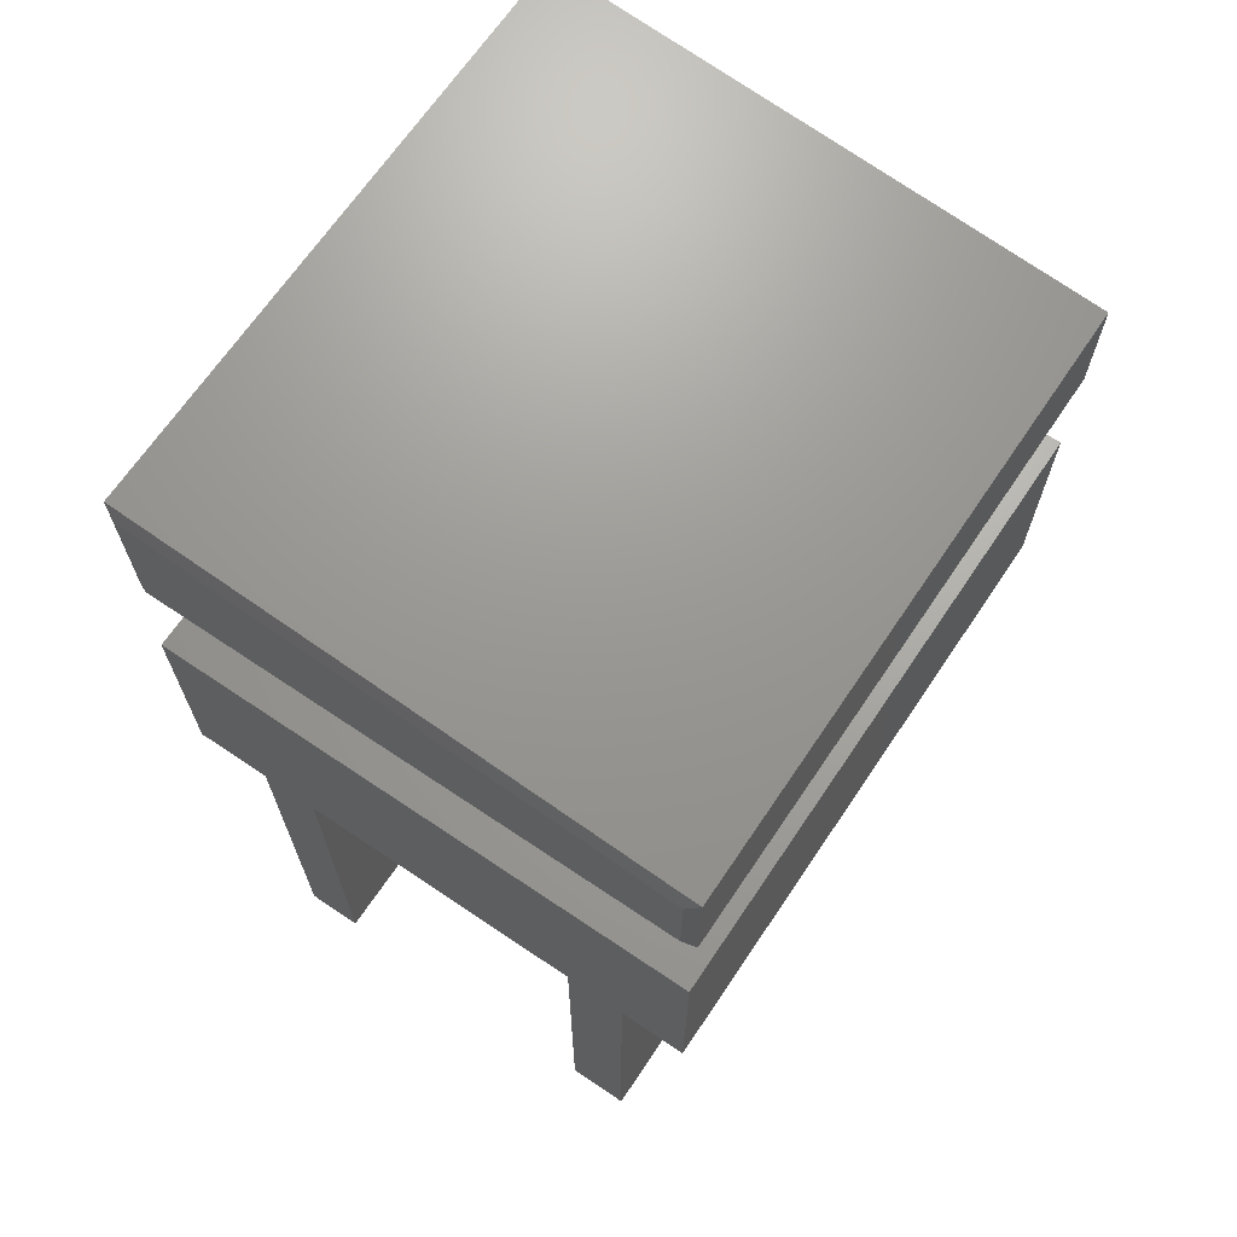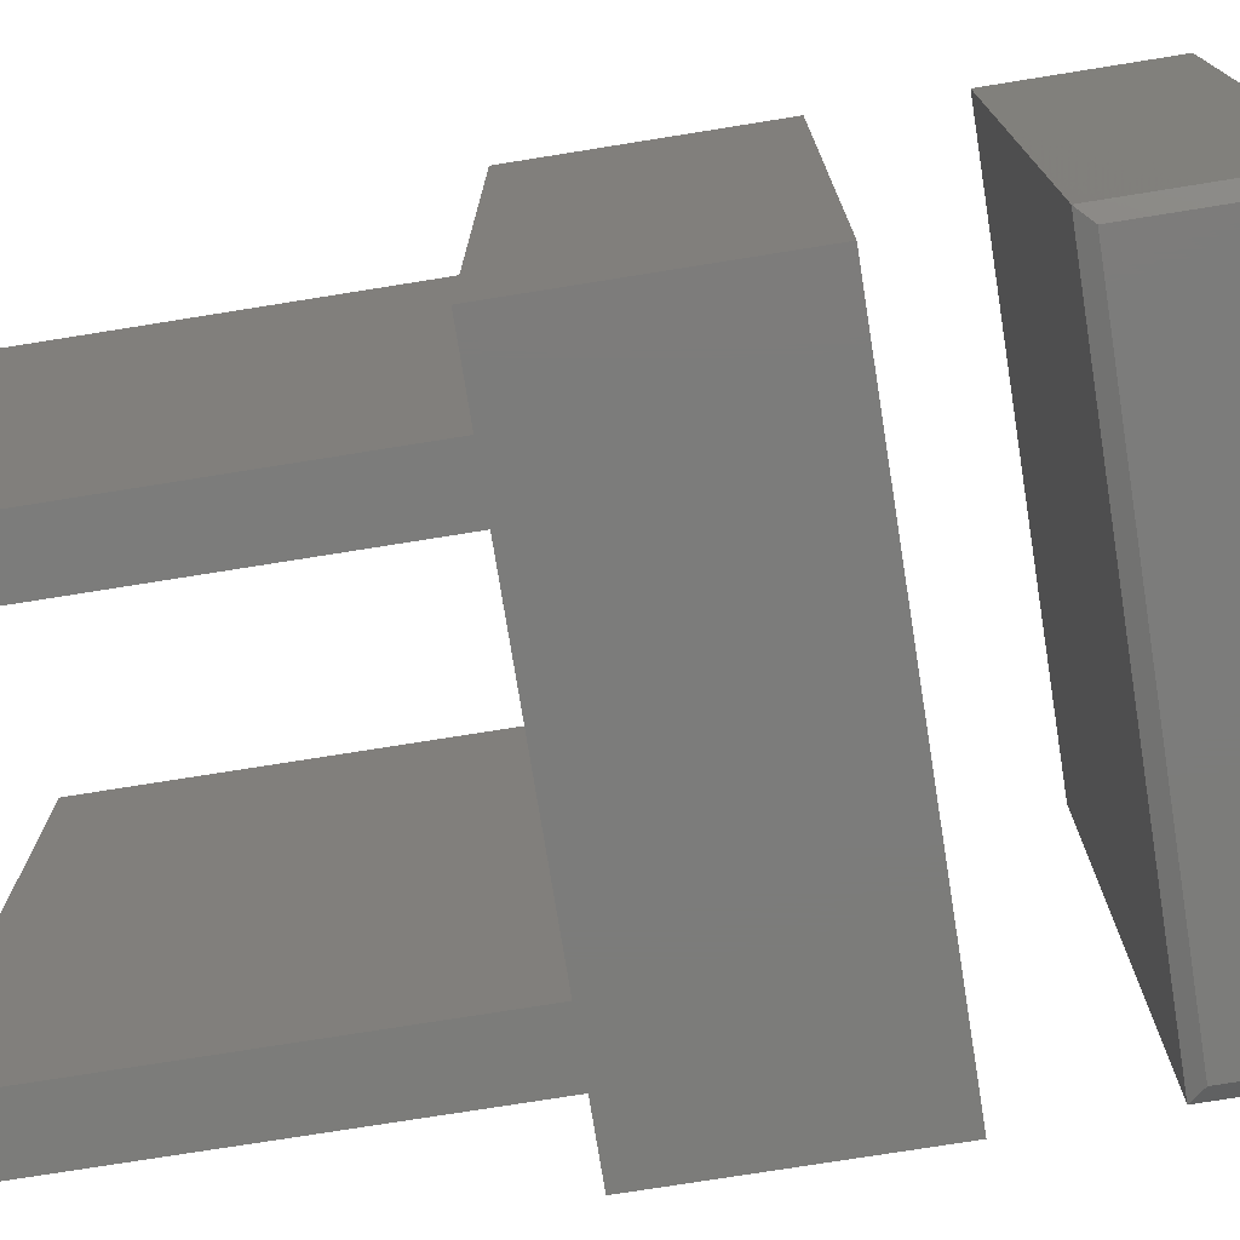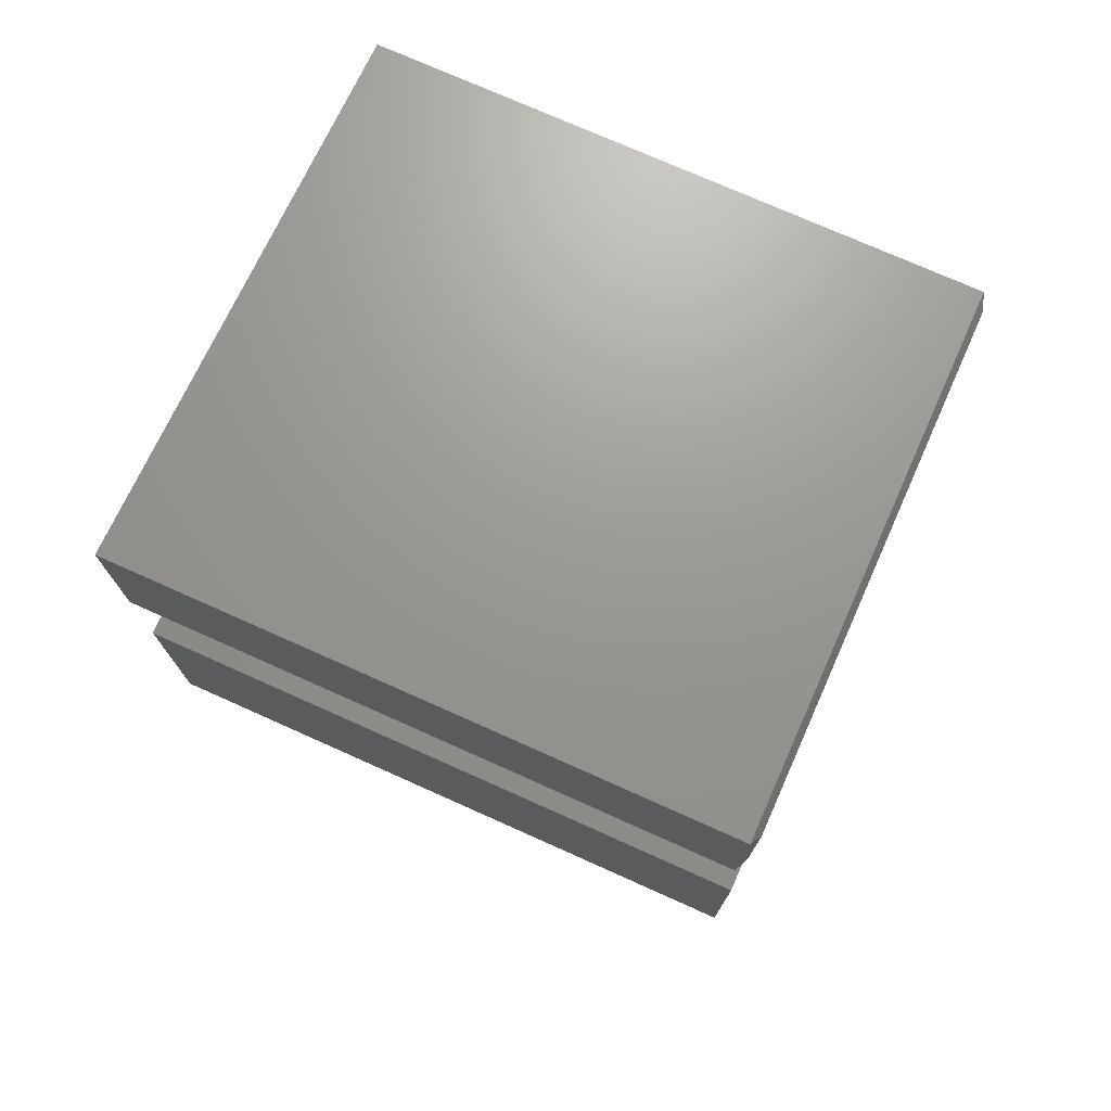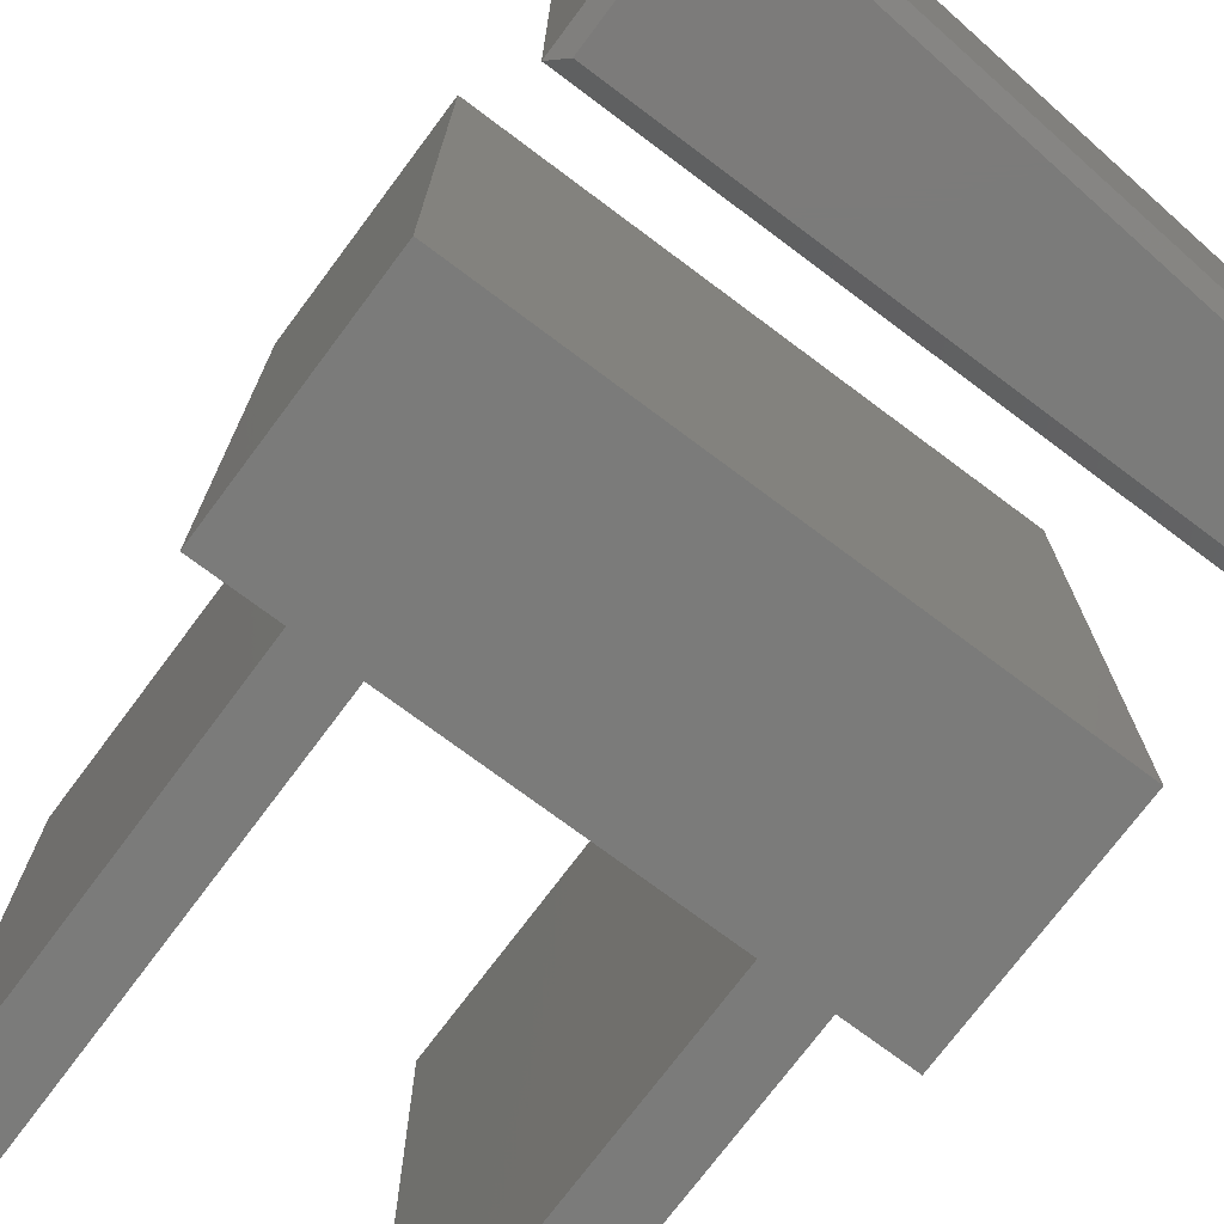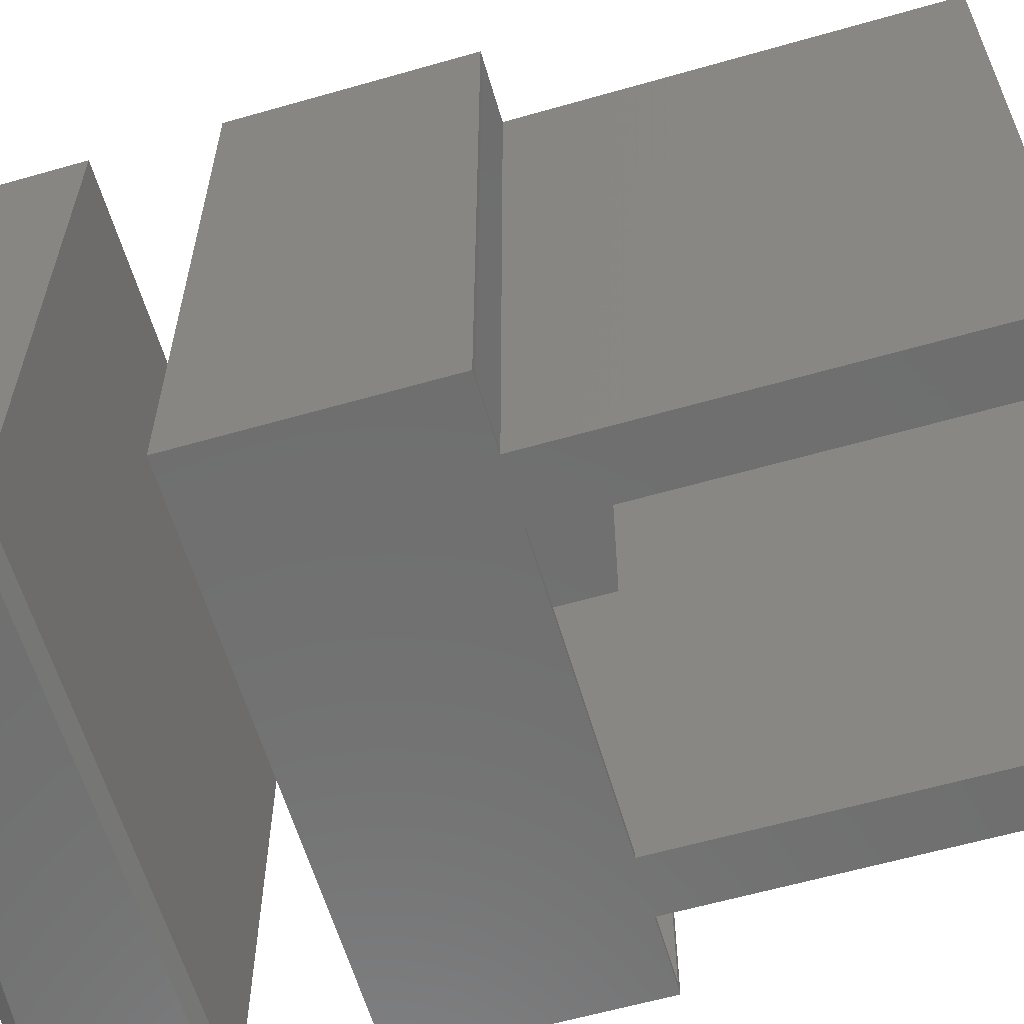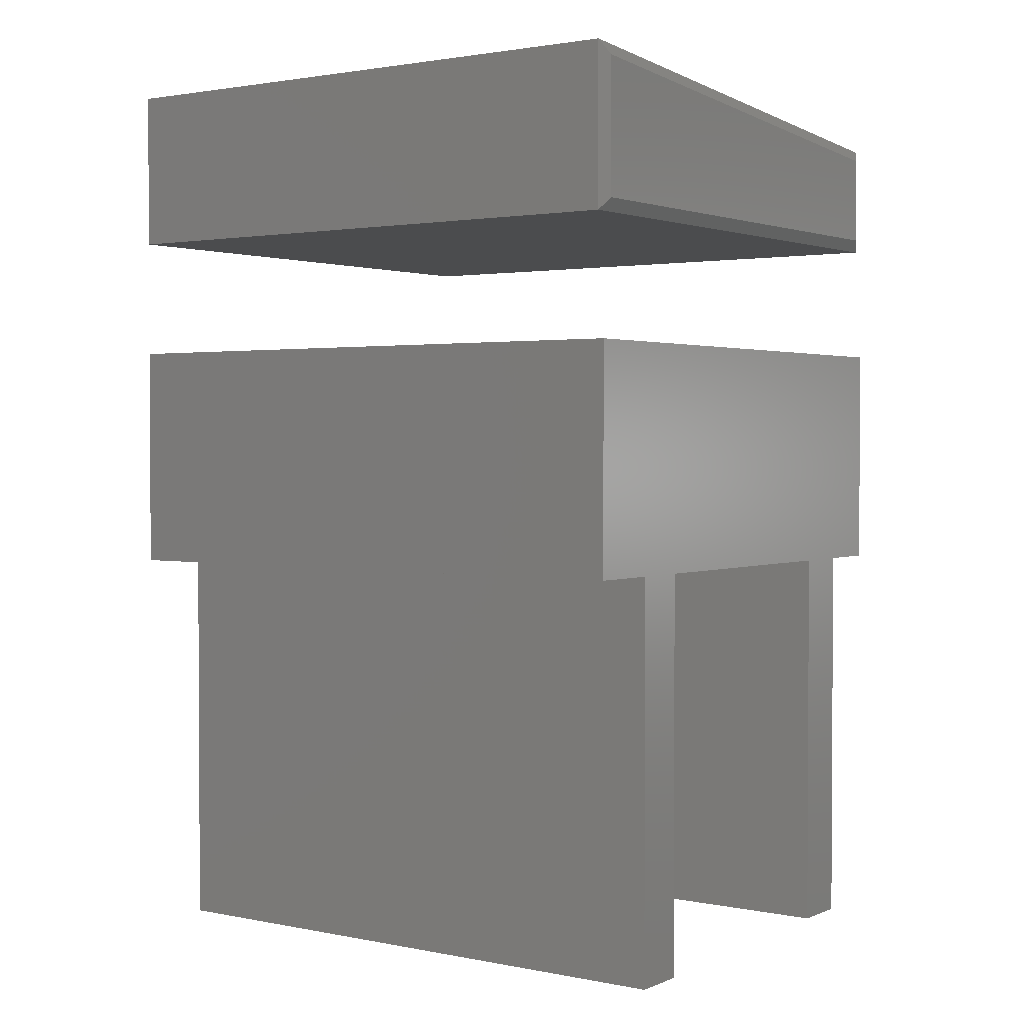
<metadata>
{"format":"stl","ext":"stl","renderer":"f3d","projection":"perspective","resolution":1024,"background":"white","views":[{"elev":67.8,"azim":34.0,"up":"+Z"},{"elev":-75.4,"azim":-80.9,"up":"+Y"},{"elev":74.6,"azim":-65.9,"up":"+Z"},{"elev":-74.2,"azim":-36.8,"up":"+Y"},{"elev":-60.8,"azim":106.3,"up":"+Y"},{"elev":1.9,"azim":-54.5,"up":"+Z"}]}
</metadata>
<code>
# stl→obj: 78 verts, 152 faces
v -0.0625 -0.75 0.2862
v -0.7422 -0.75 0.2862
v -0.7422 -0.75 0
v -0.6484 -0.75 -5.741e-18
v -0.5789 -0.75 -9.996e-18
v -0.5776 -0.75 -1.008e-17
v -0.2199 -0.75 -3.198e-17
v -0.2188 -0.75 -3.205e-17
v -0.1451 -0.75 -3.656e-17
v -0.1412 -0.75 -3.68e-17
v -0.0625 -0.75 -4.162e-17
v -0.6484 -0.75 -0.5078
v -0.5789 -0.75 -0.5078
v -0.2188 -0.75 -0.5
v -0.1451 -0.75 -0.5
v -0.0625 7.546e-17 0.2862
v -0.0625 7.546e-17 -4.162e-17
v -0.1412 6.672e-17 -3.68e-17
v -0.1451 6.629e-17 -3.656e-17
v -0.2188 5.811e-17 -3.205e-17
v -0.2199 5.799e-17 -3.198e-17
v -0.5776 1.827e-17 -1.008e-17
v -0.5789 1.812e-17 -9.996e-18
v -0.6484 1.041e-17 -5.741e-18
v -0.7422 0 0
v -0.7422 1.946e-33 0.2862
v -0.6484 1.041e-17 -0.5078
v -0.5789 1.812e-17 -0.5078
v -0.2188 5.811e-17 -0.5
v -0.1451 6.629e-17 -0.5
v -0.1451 -0.007812 4.337e-19
v -0.2188 -0.007812 4.946e-18
v -0.1451 -0.7422 4.12e-17
v -0.2188 -0.7422 4.571e-17
v -0.2199 -0.007812 -3.198e-17
v -0.1412 -0.007812 -3.68e-17
v -0.1412 -0.7422 -3.68e-17
v -0.2199 -0.7422 -3.198e-17
v -0.7344 -0.007812 0.2784
v -0.7344 -0.007812 -4.784e-19
v -0.6484 -0.007812 -5.741e-18
v -0.07031 -0.007812 0.2784
v -0.642 -0.007812 -6.133e-18
v -0.5789 -0.007812 8.674e-19
v -0.5776 -0.007812 -1.008e-17
v -0.07031 -0.007812 -4.114e-17
v -0.6484 -0.7422 -5.741e-18
v -0.7344 -0.7422 -4.784e-19
v -0.7344 -0.7422 0.2784
v -0.07031 -0.7422 0.2784
v -0.07031 -0.7422 -4.114e-17
v -0.5776 -0.7422 -1.008e-17
v -0.5789 -0.7422 8.24e-17
v -0.642 -0.7422 -6.133e-18
v -0.7344 -0.007812 0.6293
v -0.7344 -0.007812 0.4453
v -0.07031 -0.007812 0.5734
v -0.07031 -0.007812 0.4453
v -0.7344 -0.7374 0.4453
v -0.07031 -0.7374 0.4453
v -0.07031 -0.7374 0.5734
v -0.7344 -0.7374 0.6293
v -0.7247 -0.7422 0.6188
v -0.07997 -0.7422 0.5645
v -0.7247 -0.7422 0.455
v -0.07997 -0.7422 0.455
v -0.7266 -0.75 0.4531
v -0.07812 -0.75 0.4531
v -0.7266 -0.75 0.6208
v -0.07812 -0.75 0.5662
v -0.7422 1.112e-17 0.6378
v -0.7422 0 0.4375
v -0.7422 -0.7422 0.6378
v -0.7422 -0.7422 0.4375
v -0.0625 8.34e-17 0.5806
v -0.0625 -0.7422 0.5806
v -0.0625 7.546e-17 0.4375
v -0.0625 -0.7422 0.4375
f 1 2 3
f 1 3 4
f 1 4 5
f 1 5 6
f 1 6 7
f 1 7 8
f 1 8 9
f 1 9 10
f 1 10 11
f 12 13 4
f 4 13 5
f 14 15 8
f 8 15 9
f 16 17 18
f 16 18 19
f 16 19 20
f 16 20 21
f 16 21 22
f 16 22 23
f 16 23 24
f 16 24 25
f 16 25 26
f 27 24 28
f 28 24 23
f 29 20 30
f 30 20 19
f 29 30 14
f 14 30 15
f 31 32 33
f 33 32 34
f 21 20 35
f 35 20 32
f 19 18 31
f 31 18 36
f 33 37 9
f 9 37 10
f 38 34 7
f 7 34 8
f 39 40 41
f 42 39 41
f 42 41 43
f 42 43 44
f 42 44 45
f 42 45 35
f 42 35 32
f 42 32 31
f 42 31 36
f 42 36 46
f 47 48 49
f 50 51 37
f 50 37 33
f 50 33 34
f 50 34 38
f 50 38 52
f 50 52 53
f 50 53 54
f 50 54 47
f 50 47 49
f 14 8 34
f 14 34 32
f 14 32 20
f 14 20 29
f 31 30 19
f 30 31 15
f 15 31 33
f 15 33 9
f 27 28 12
f 12 28 13
f 43 47 44
f 43 41 47
f 54 44 47
f 54 53 44
f 41 25 24
f 41 40 25
f 40 3 25
f 40 48 3
f 48 4 3
f 48 47 4
f 23 22 44
f 44 22 45
f 53 52 5
f 5 52 6
f 12 4 47
f 12 47 41
f 12 41 24
f 12 24 27
f 44 28 23
f 28 44 13
f 13 44 53
f 13 53 5
f 52 38 6
f 6 38 7
f 22 21 45
f 45 21 35
f 18 46 36
f 18 17 46
f 11 10 37
f 11 37 51
f 11 51 46
f 11 46 17
f 46 51 42
f 42 51 50
f 39 49 40
f 40 49 48
f 42 50 39
f 39 50 49
f 55 56 57
f 57 56 58
f 56 59 58
f 58 59 60
f 58 60 57
f 57 60 61
f 57 61 55
f 55 61 62
f 55 62 56
f 56 62 59
f 63 64 65
f 65 64 66
f 62 63 59
f 59 63 65
f 59 65 60
f 60 65 66
f 60 66 61
f 61 66 64
f 61 64 62
f 62 64 63
f 26 25 2
f 2 25 3
f 16 26 1
f 1 26 2
f 17 16 11
f 11 16 1
f 67 68 69
f 69 68 70
f 71 72 73
f 73 72 74
f 75 71 76
f 76 71 73
f 77 75 78
f 78 75 76
f 72 77 74
f 74 77 78
f 76 73 70
f 70 73 69
f 78 76 68
f 68 76 70
f 74 78 67
f 67 78 68
f 73 74 69
f 69 74 67
f 72 71 77
f 77 71 75

</code>
